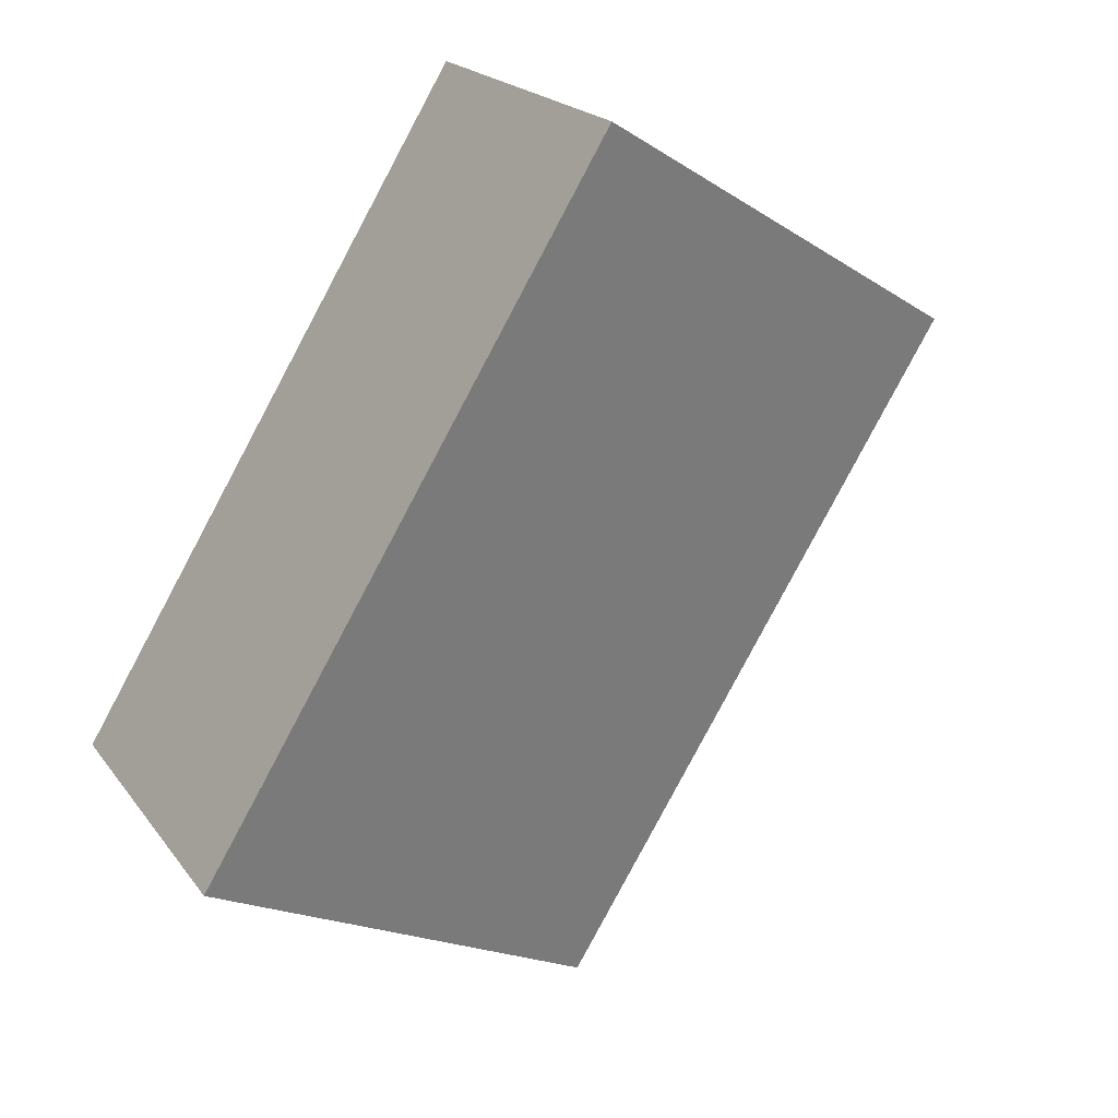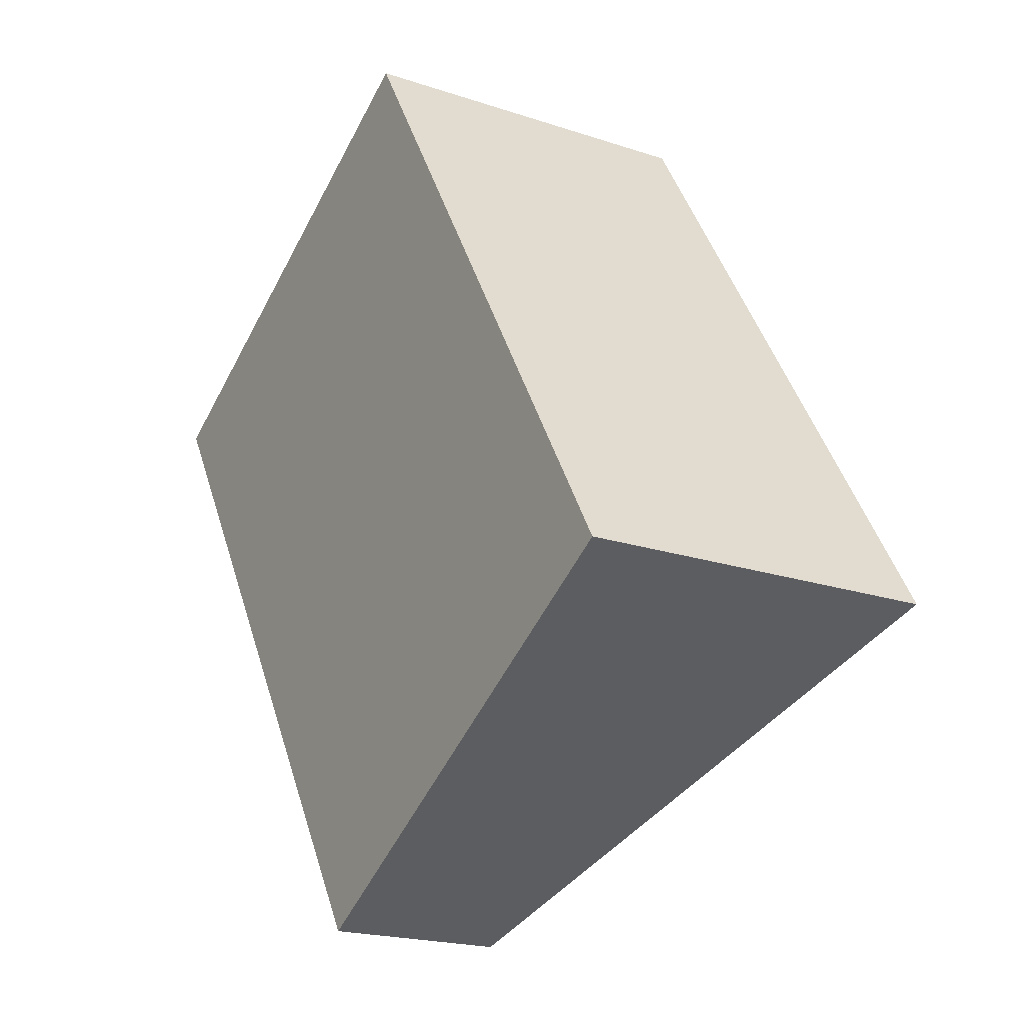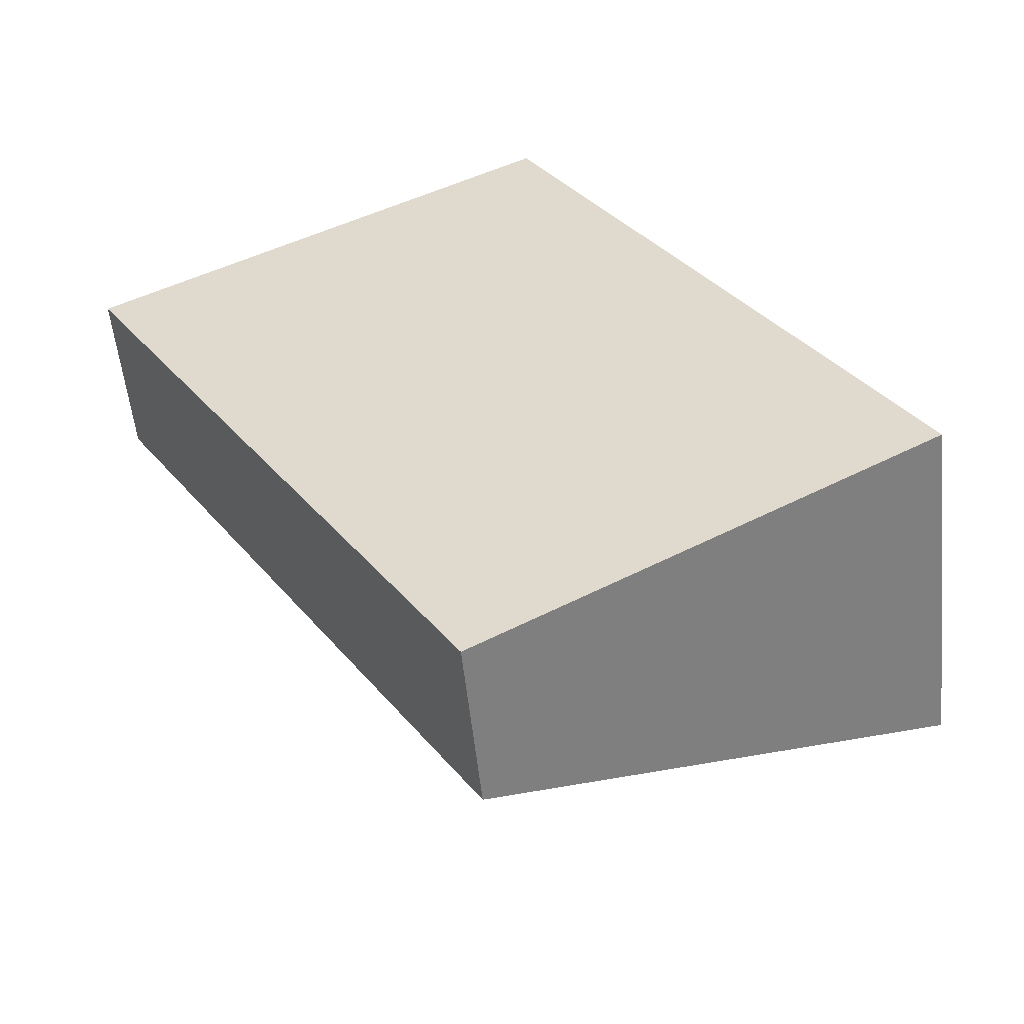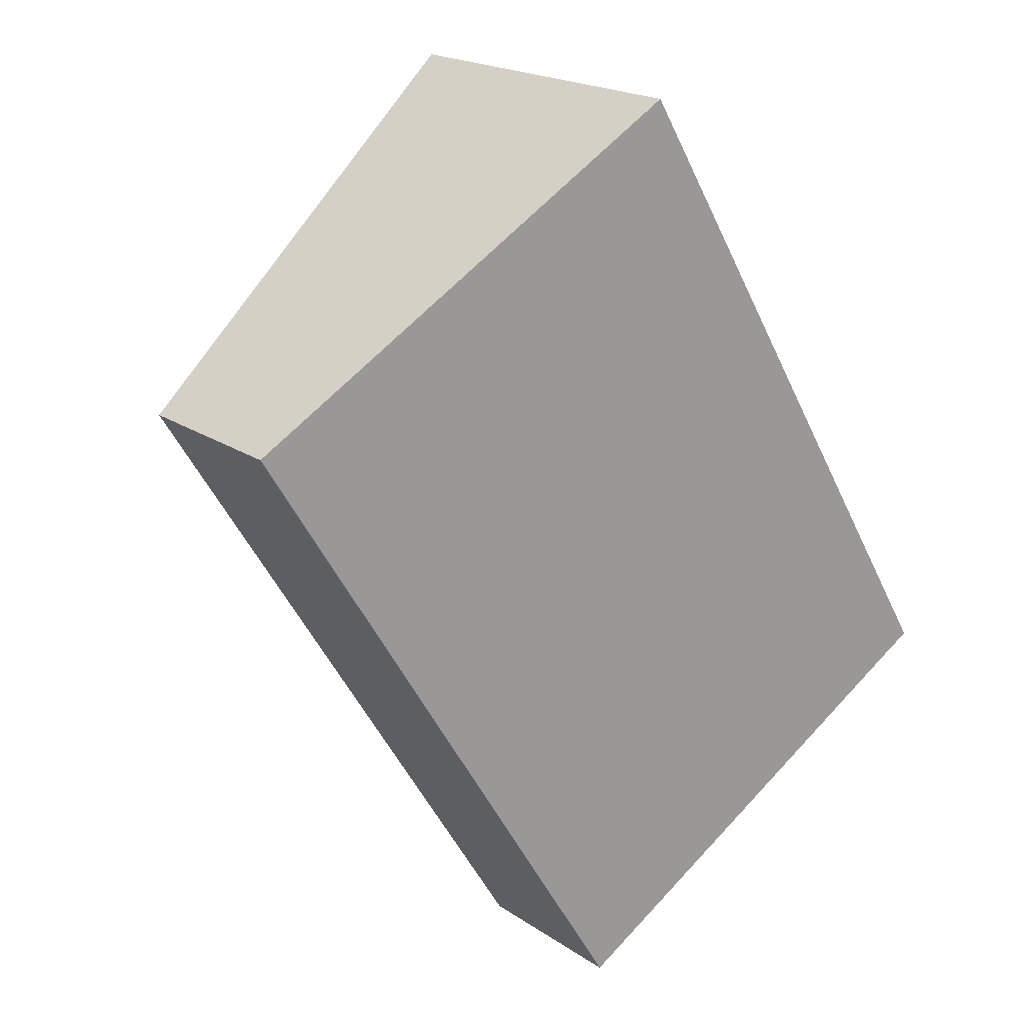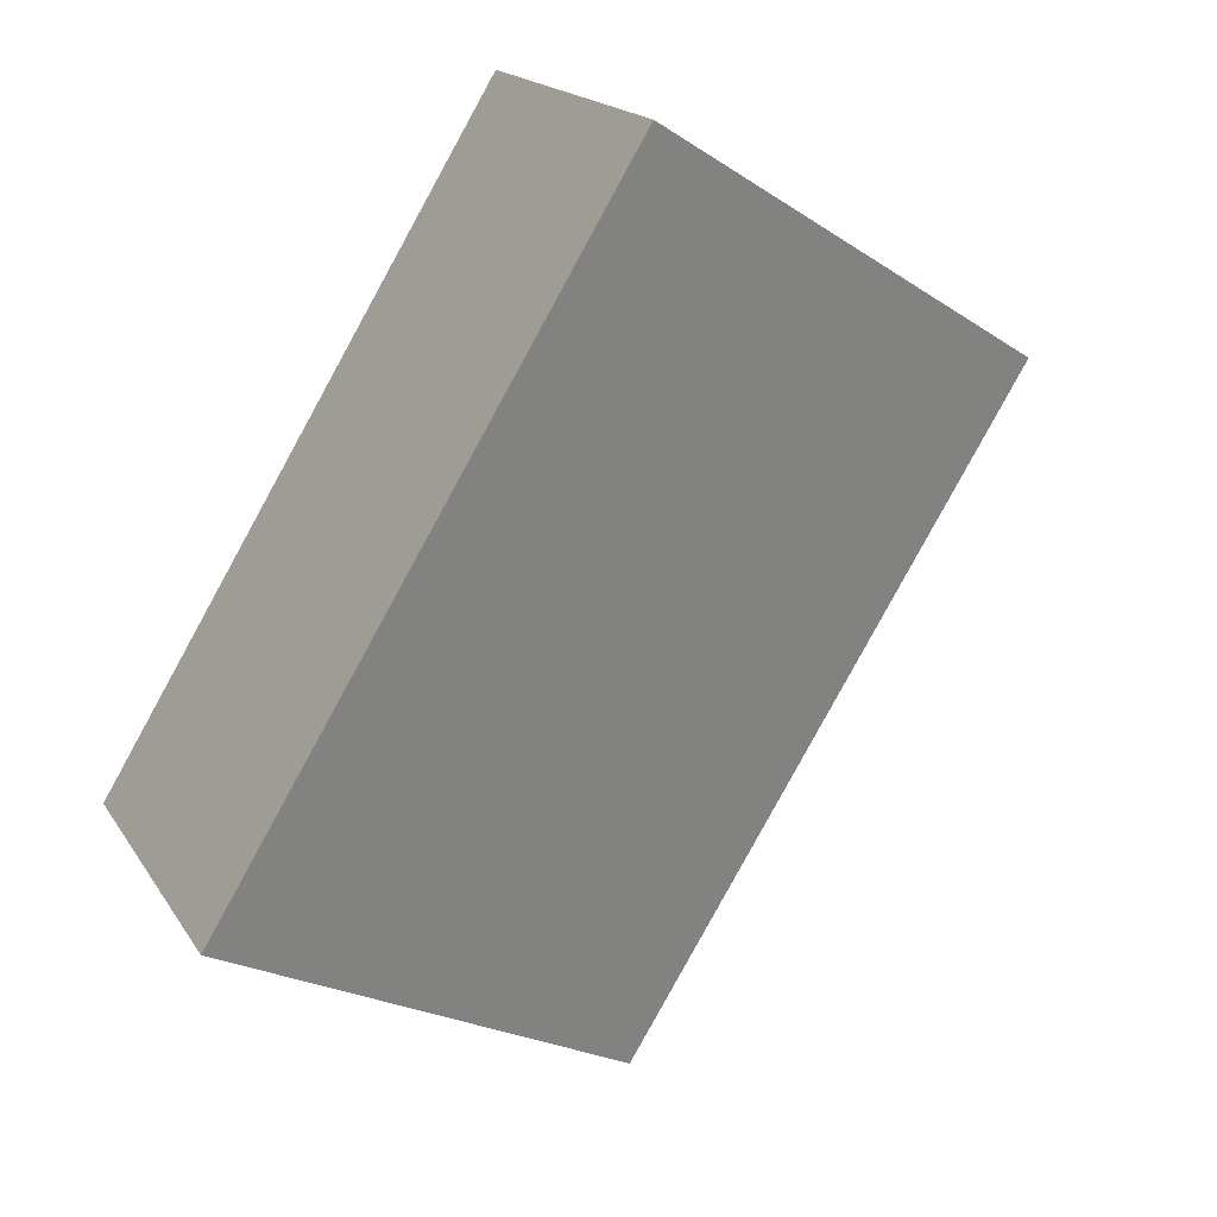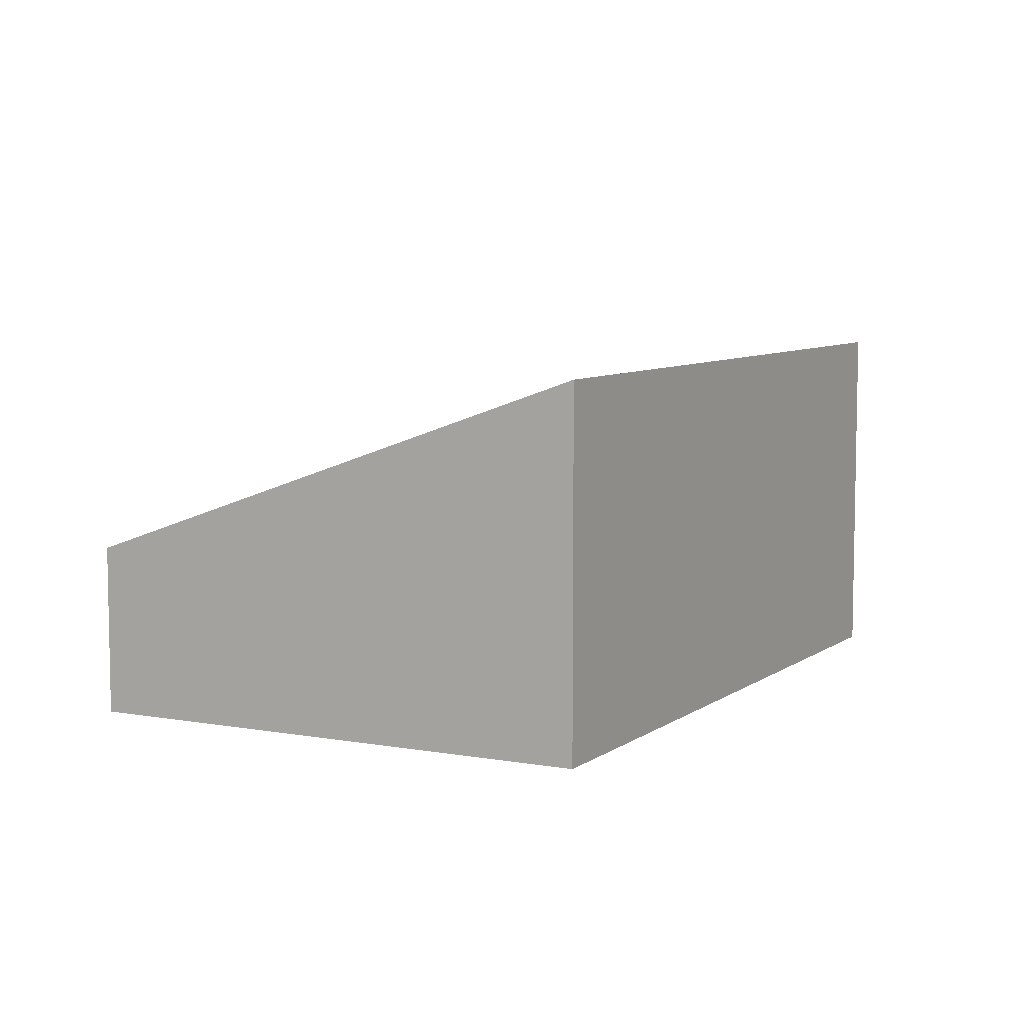
<metadata>
{"format":"obj","ext":"obj","renderer":"f3d","projection":"perspective","resolution":1024,"background":"white","views":[{"elev":19.7,"azim":154.9,"up":"+Z"},{"elev":-20.1,"azim":58.4,"up":"+Z"},{"elev":-54.6,"azim":5.9,"up":"+Z"},{"elev":19.4,"azim":-38.6,"up":"+Z"},{"elev":17.4,"azim":157.9,"up":"+Z"},{"elev":7.5,"azim":-2.6,"up":"+Y"}]}
</metadata>
<code>
v  3.25 1.395 -5.272
v  3.745 2.946 2.165
v  6.914 2.924 -3.093
v  0 1.395 8.542e-17
v  6.914 1.894e-16 -3.093
v  3.25 3.228e-16 -5.272
v  0 0 0
v  3.745 -1.326e-16 2.165
g defaultobject
f 1 2 3
f 2 1 4
f 5 1 3
f 1 5 6
f 6 4 1
f 4 6 7
f 4 8 2
f 8 4 7
f 8 3 2
f 3 8 5
f 8 6 5
f 6 8 7

</code>
